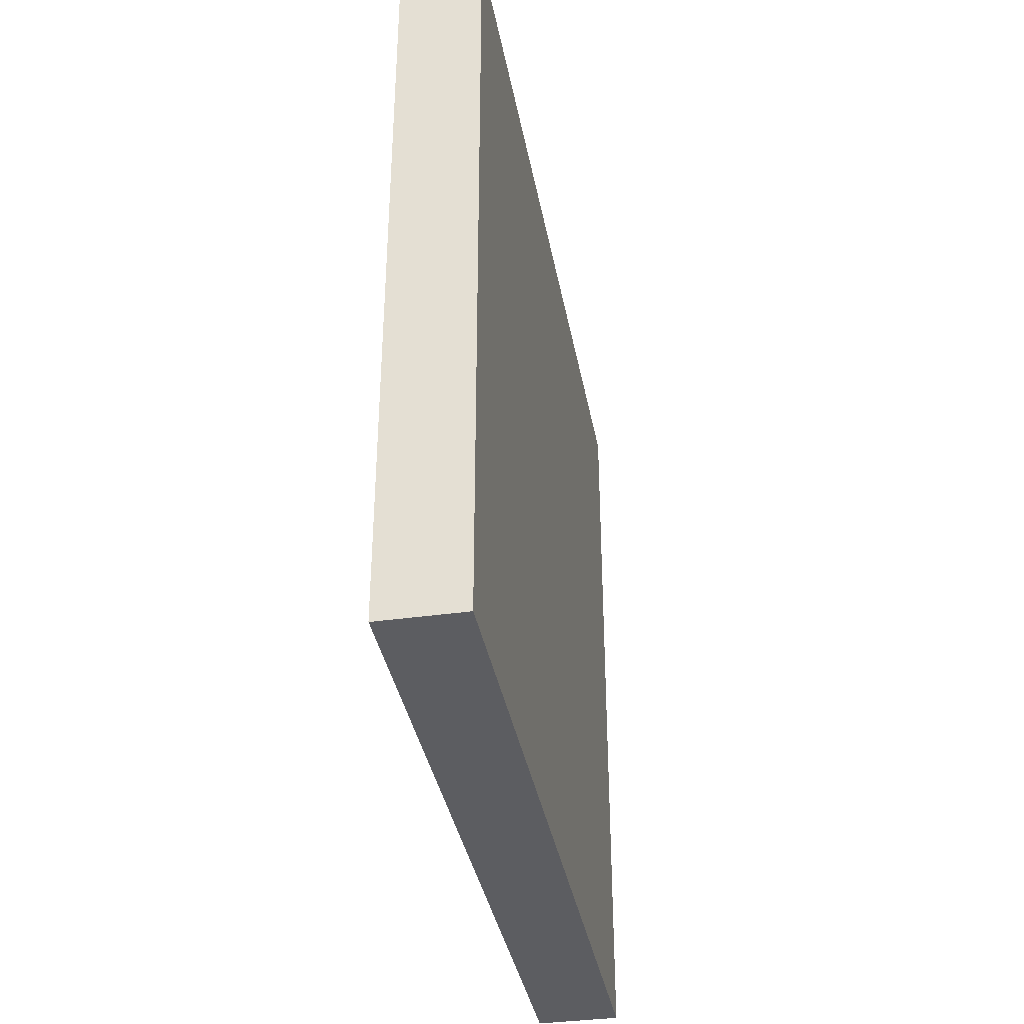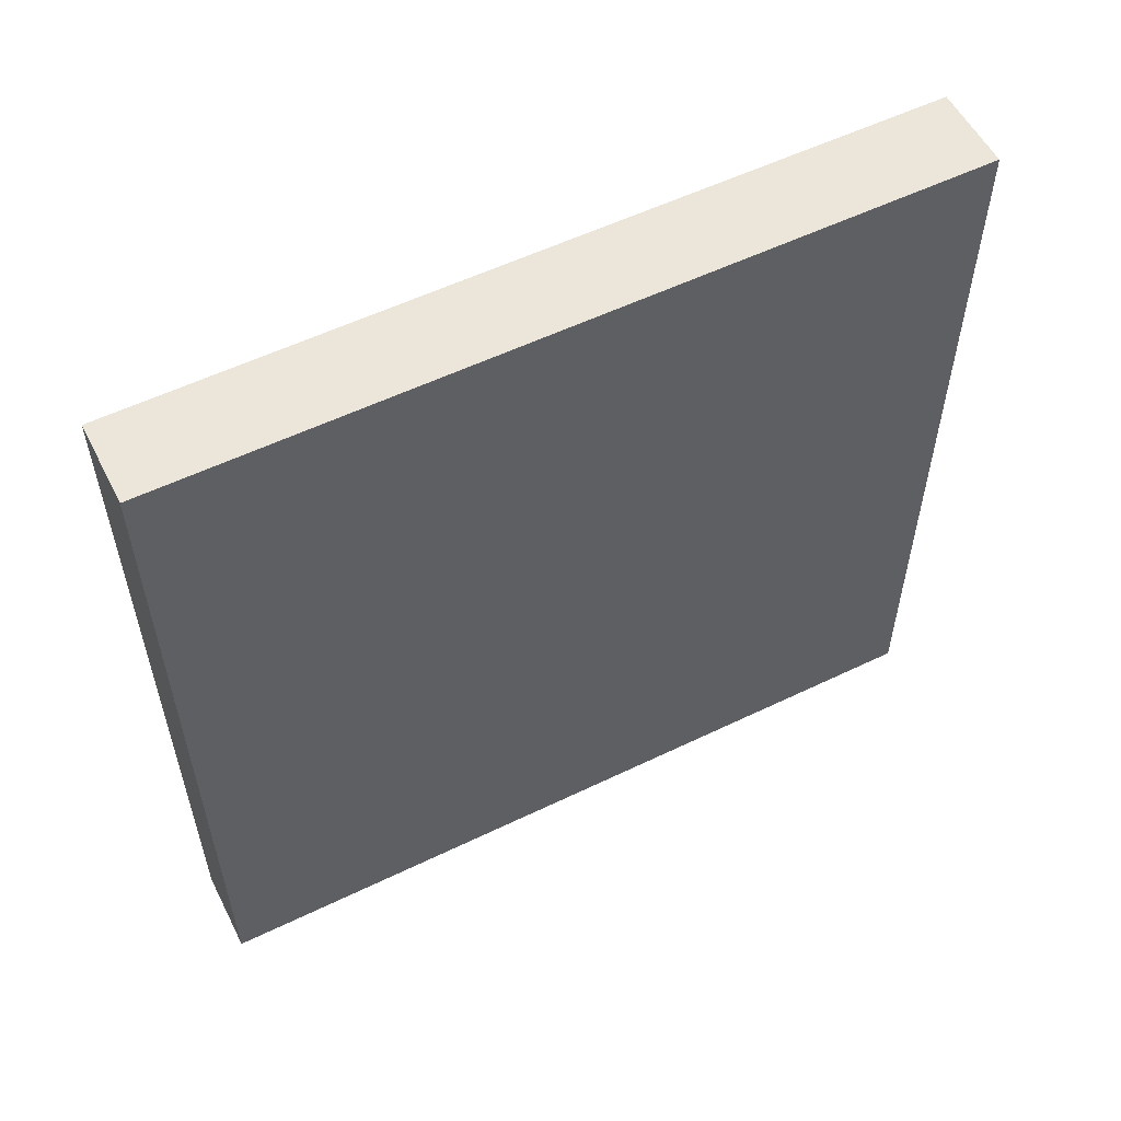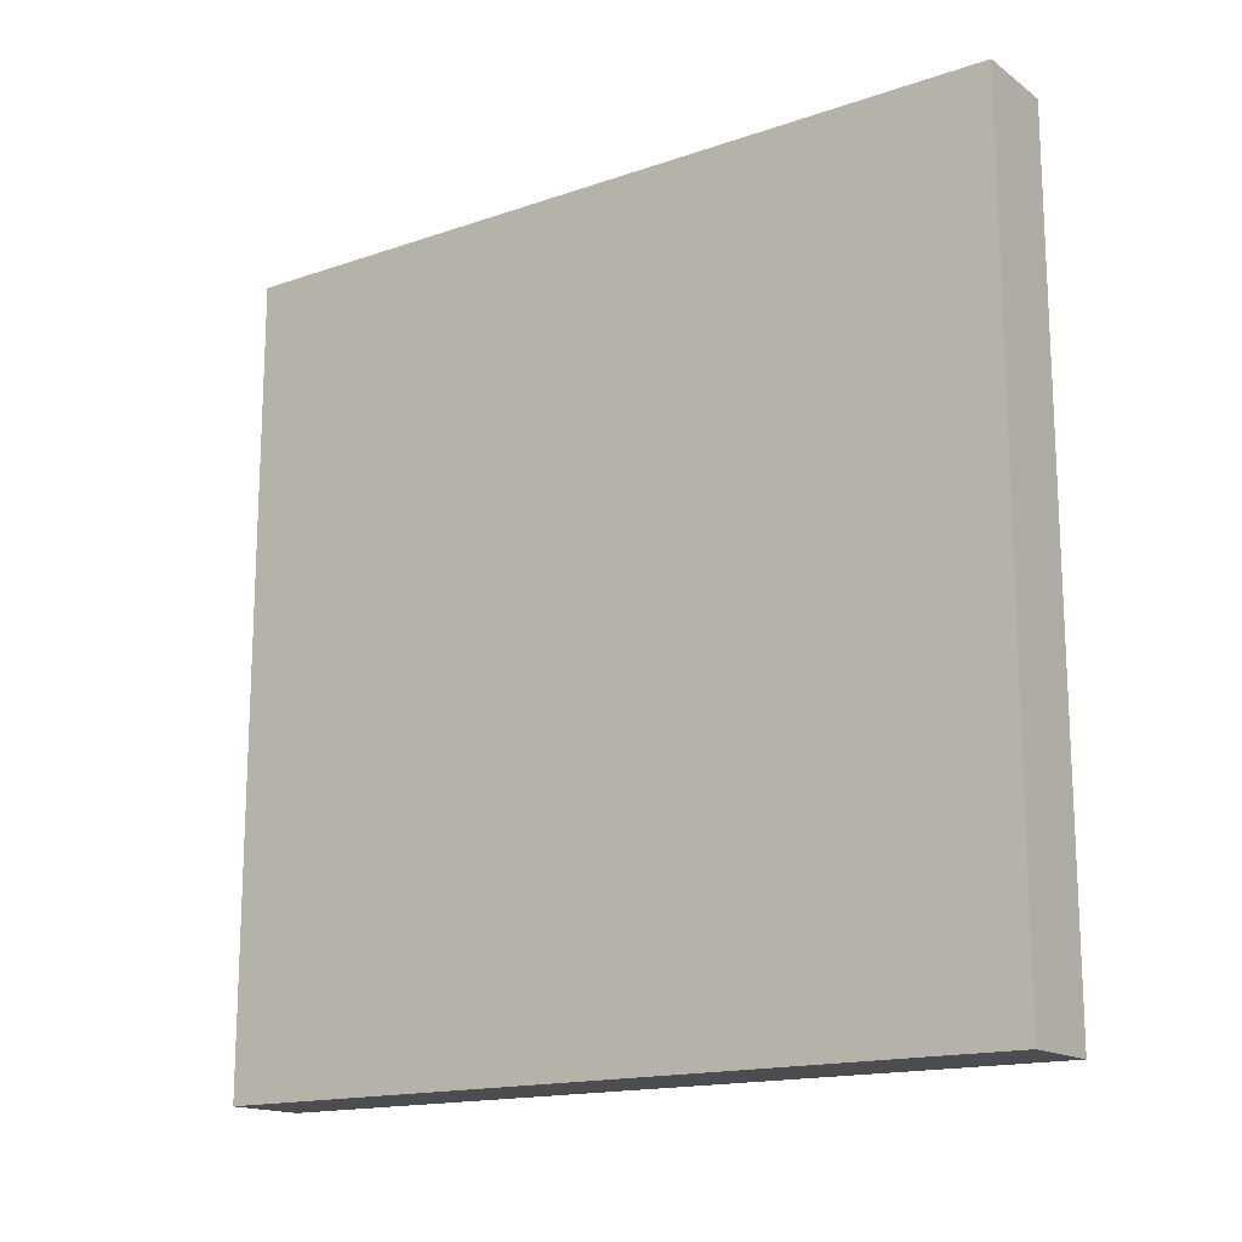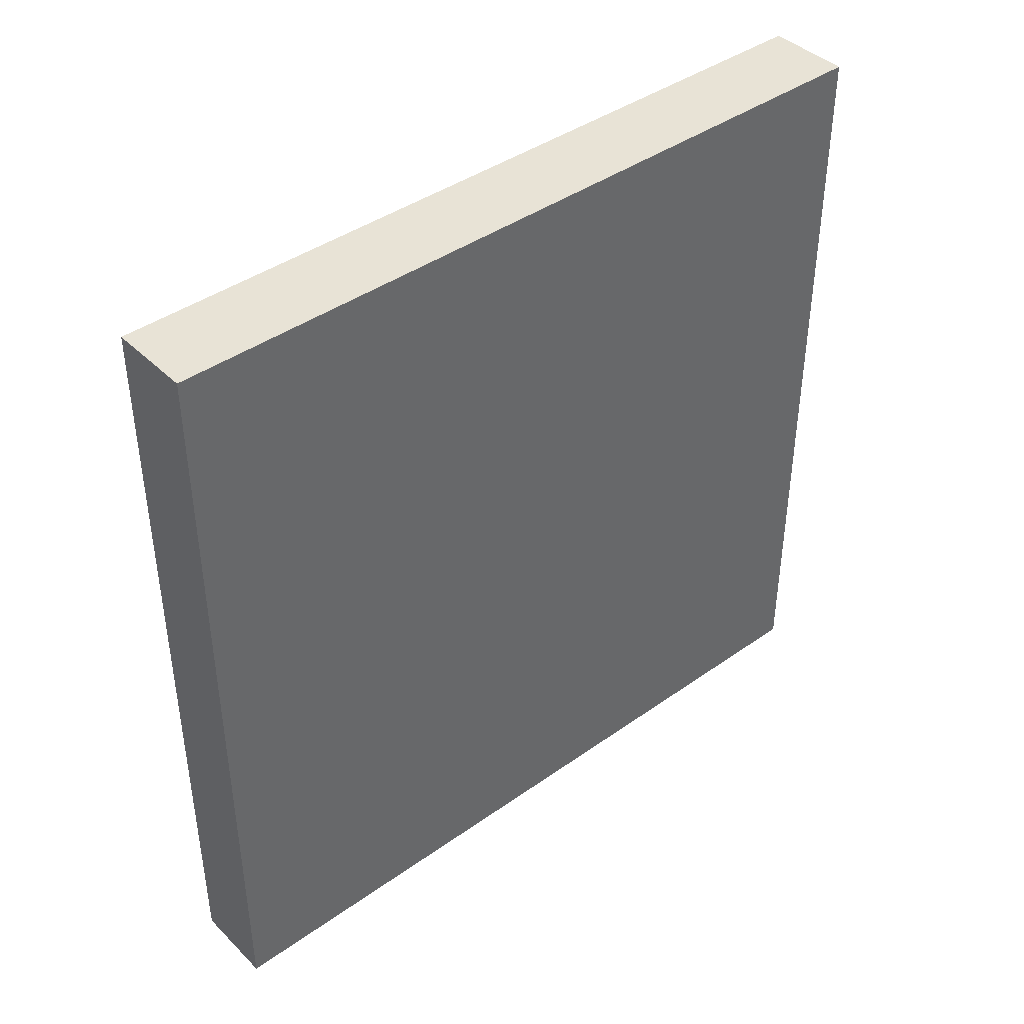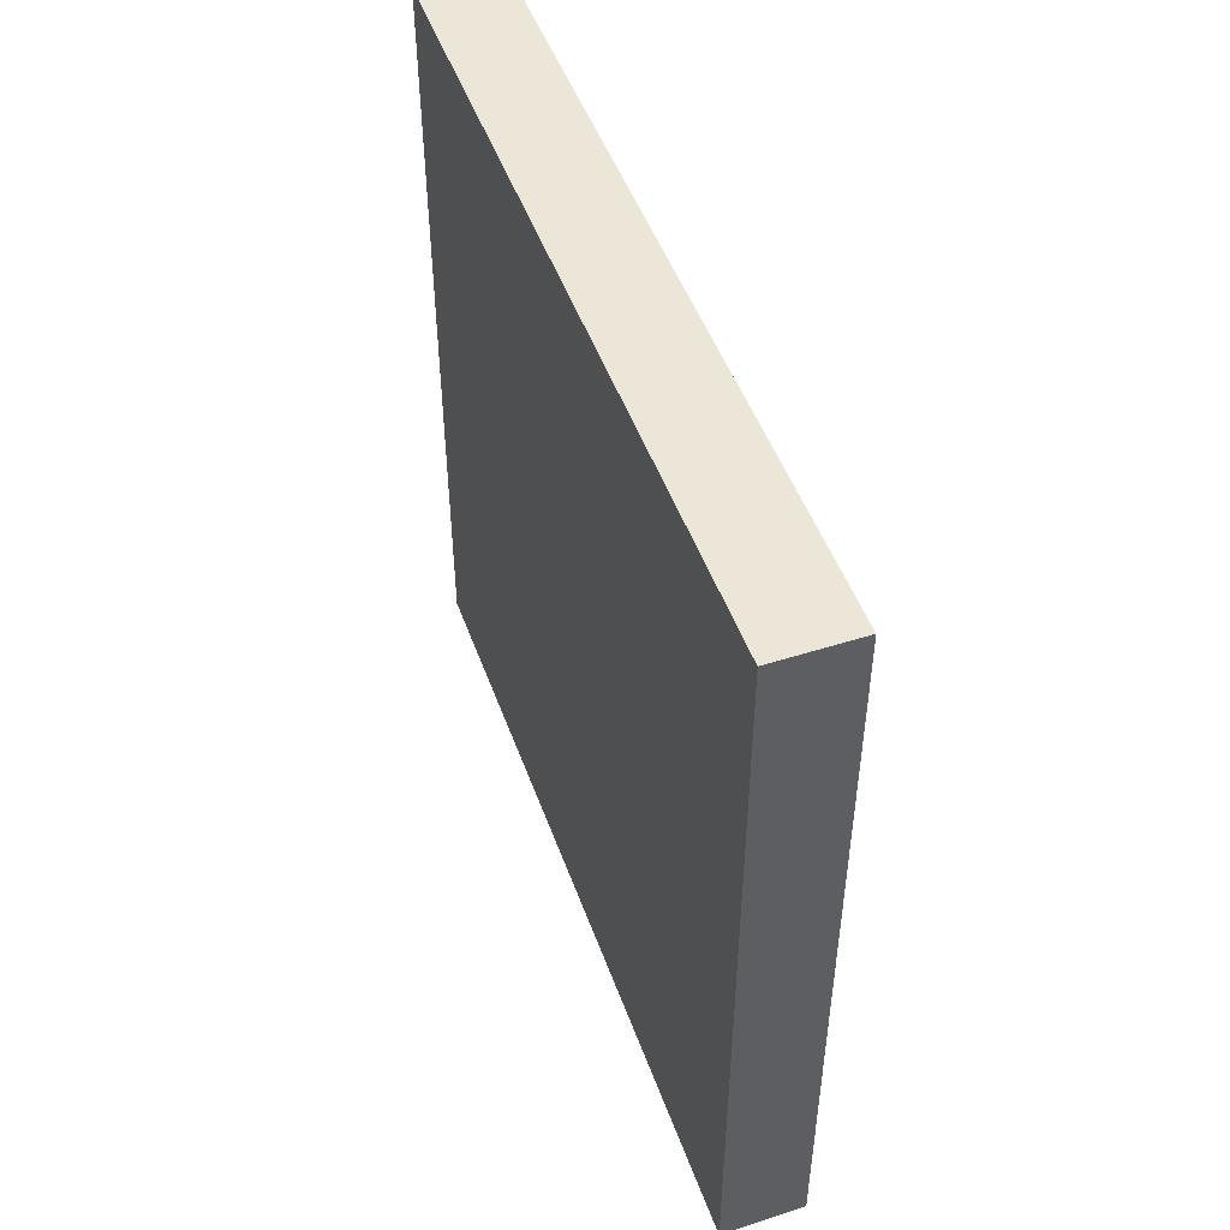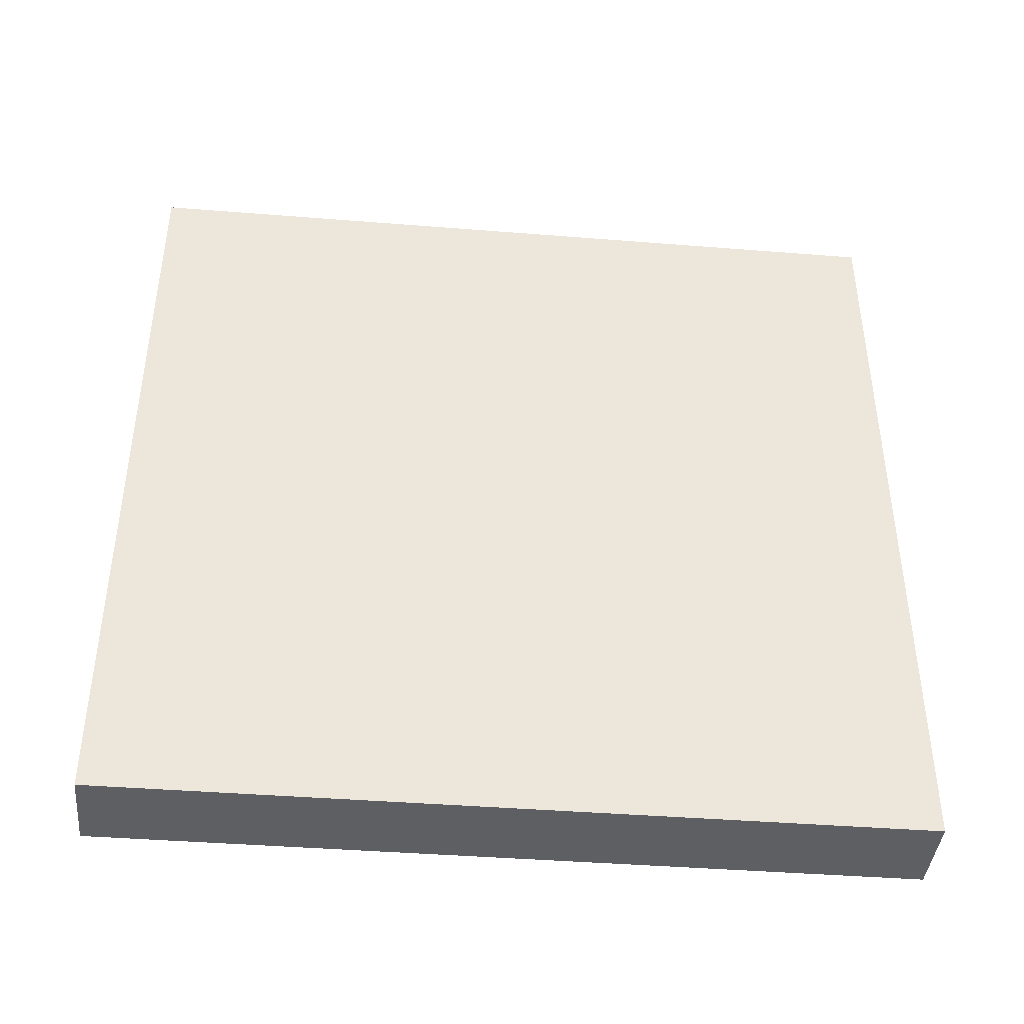
<metadata>
{"format":"obj","ext":"obj","renderer":"f3d","projection":"perspective","resolution":1024,"background":"white","views":[{"elev":-37.0,"azim":10.4,"up":"+Y"},{"elev":55.8,"azim":63.1,"up":"+Z"},{"elev":-16.0,"azim":-54.6,"up":"+Z"},{"elev":41.5,"azim":-130.6,"up":"+Y"},{"elev":49.1,"azim":160.5,"up":"+Y"},{"elev":-41.6,"azim":84.5,"up":"+Z"}]}
</metadata>
<code>
v 0 -3 3
v 0 -3 -3
v 0.635 -3 -3
v 0.635 -3 3
v 0 3 3
v 0 -3 3
v 0.635 -3 3
v 0.635 3 3
v 0 3 -3
v 0 3 3
v 0.635 3 3
v 0.635 3 -3
v 0 -3 -3
v 0 3 -3
v 0.635 3 -3
v 0.635 -3 -3
v 0.635 -3 -3
v 0.635 3 -3
v 0.635 3 3
v 0.635 -3 3
v 0 3 -3
v 0 -3 -3
v 0 -3 3
v 0 3 3
g 34635b9e-e32d-11ea-8852-54bf646e7e1f
f 1 2 4
f 4 2 3
g 3463d0e4-e32d-11ea-af55-54bf646e7e1f
f 5 6 8
f 8 6 7
g 34641f24-e32d-11ea-b415-54bf646e7e1f
f 9 10 12
f 12 10 11
g 34646d2e-e32d-11ea-bab6-54bf646e7e1f
f 13 14 16
f 16 14 15
g 3464bb50-e32d-11ea-8b80-54bf646e7e1f
f 18 19 17
f 17 19 20
g 34650976-e32d-11ea-9fed-54bf646e7e1f
f 21 22 24
f 24 22 23

</code>
